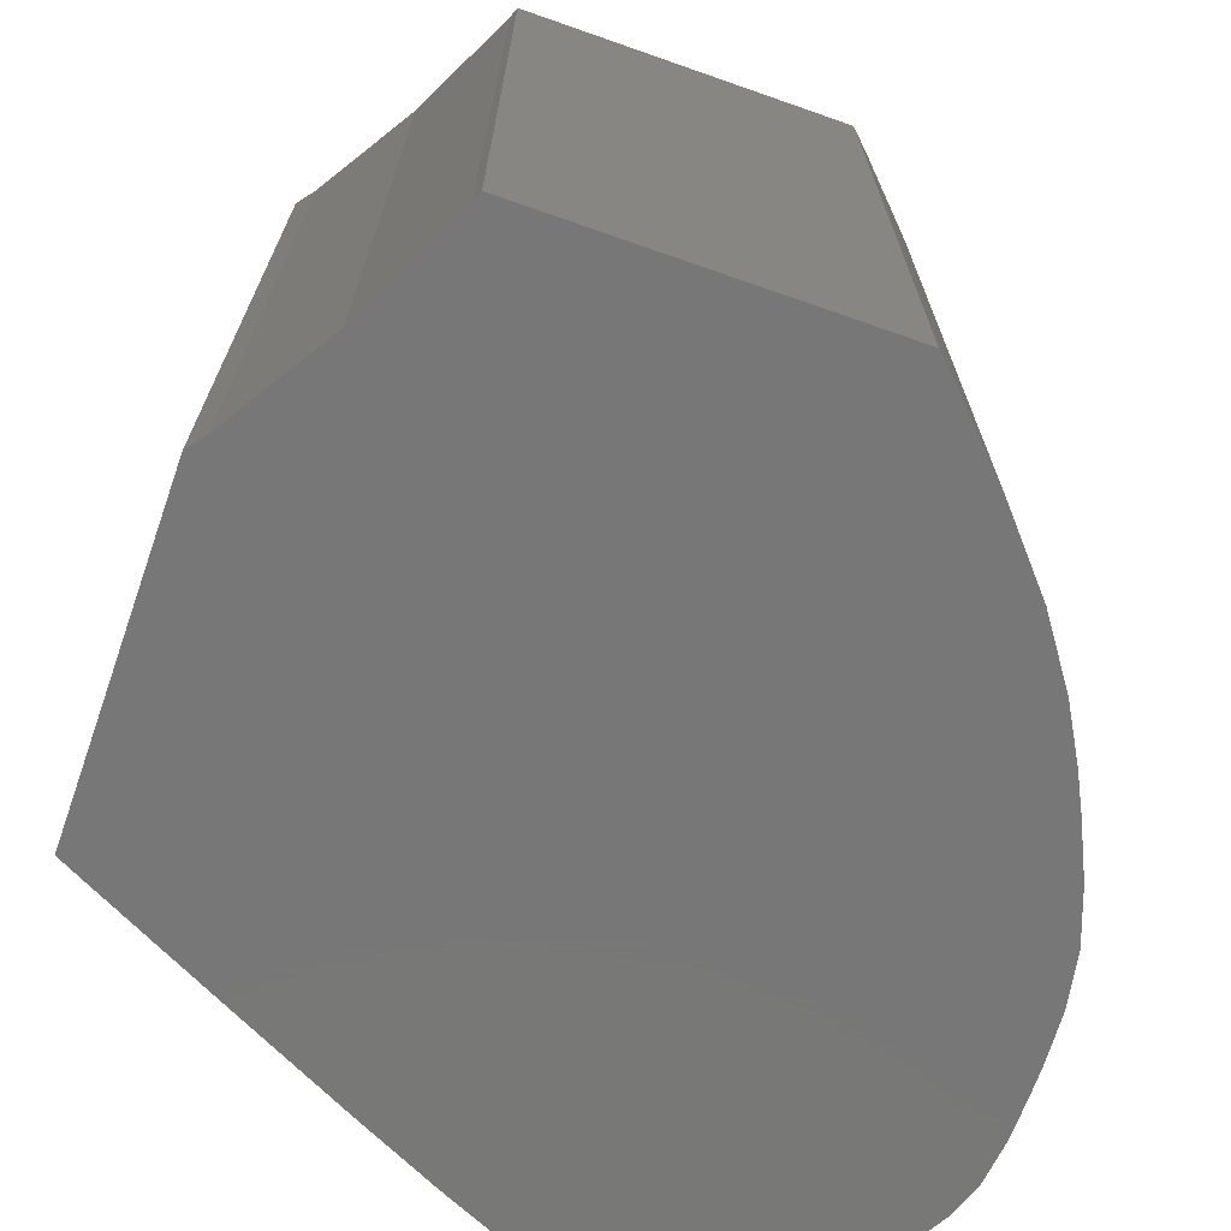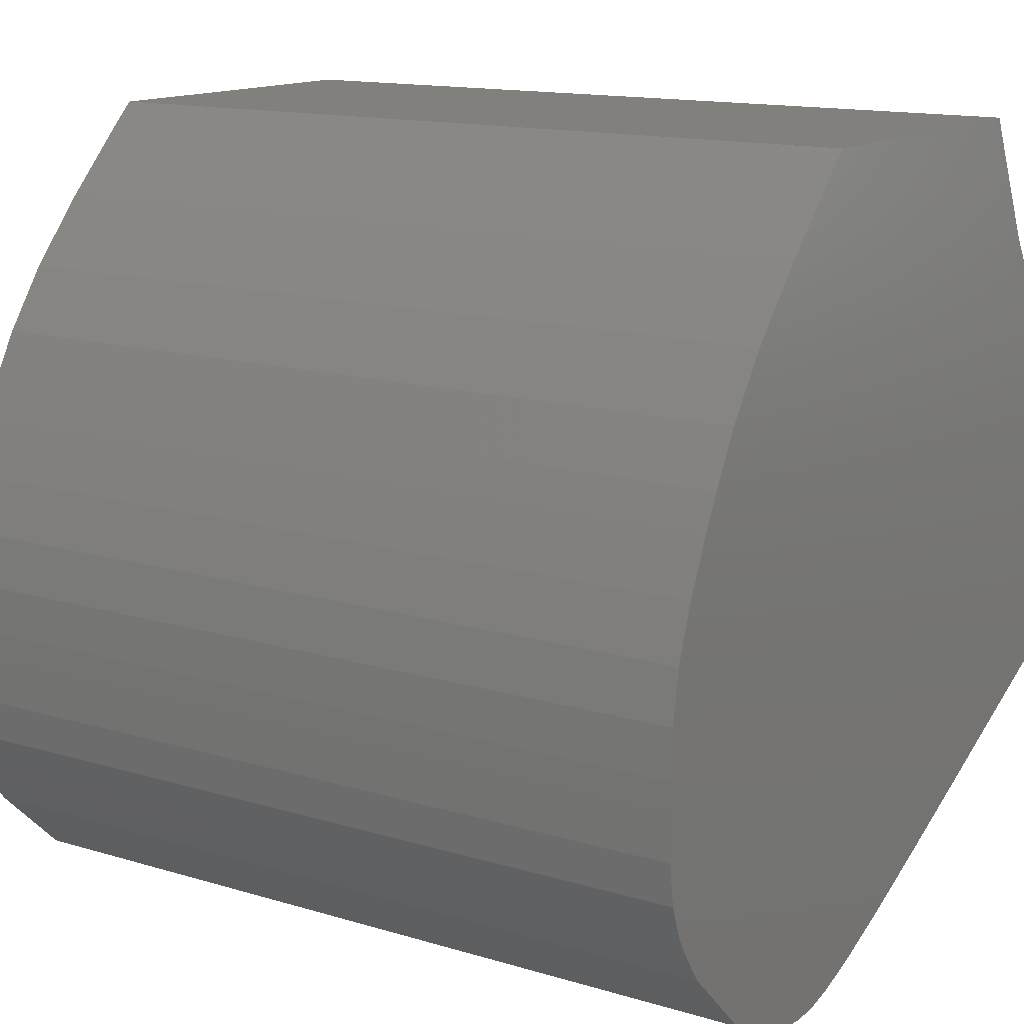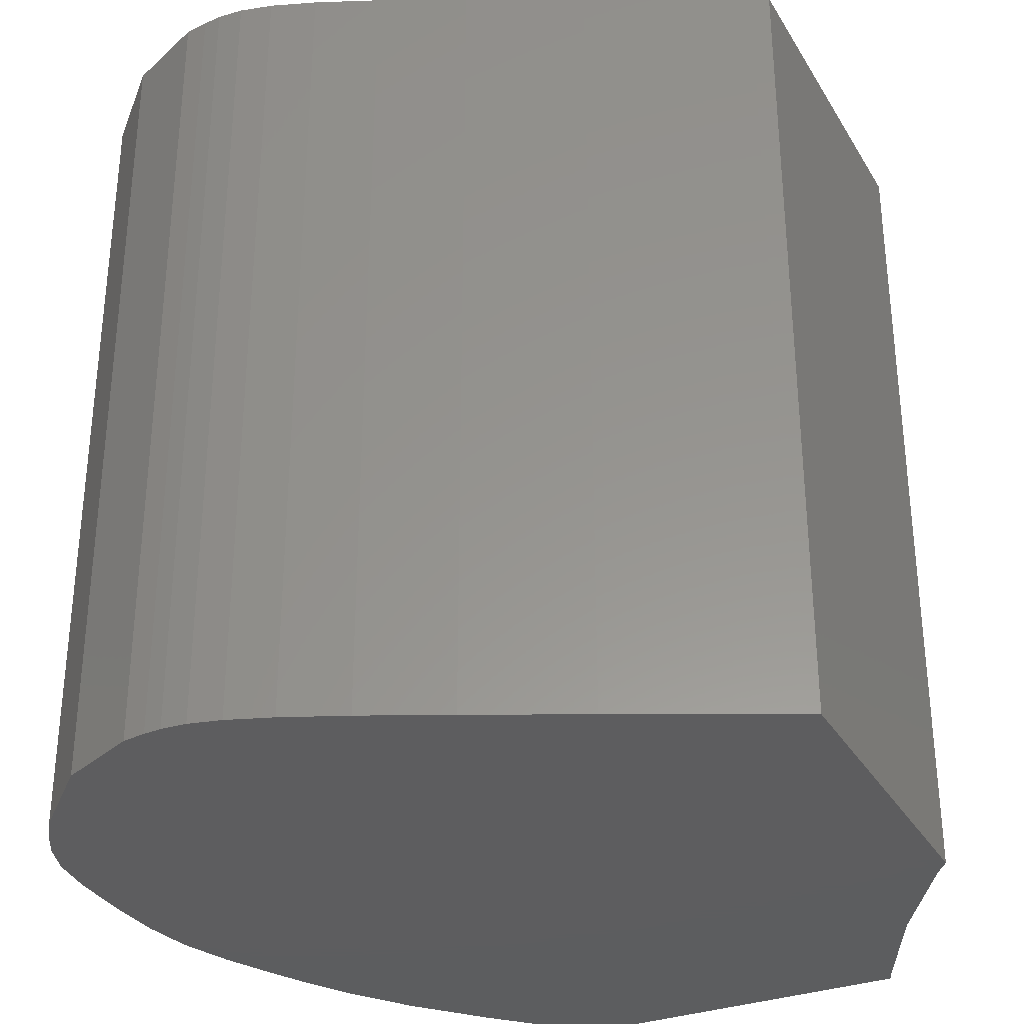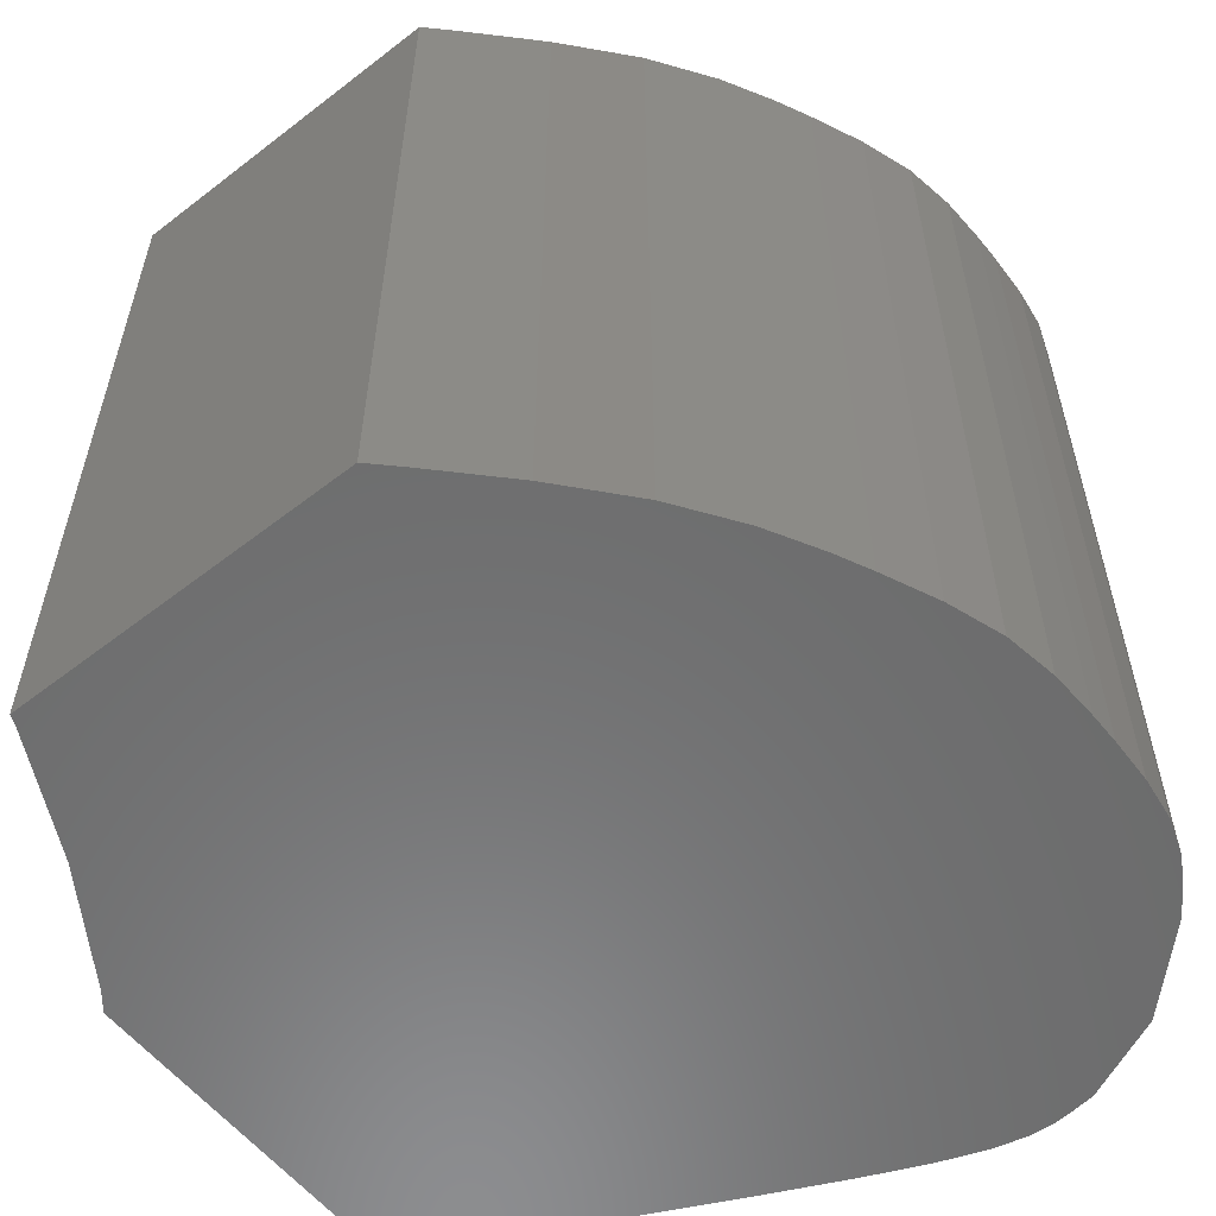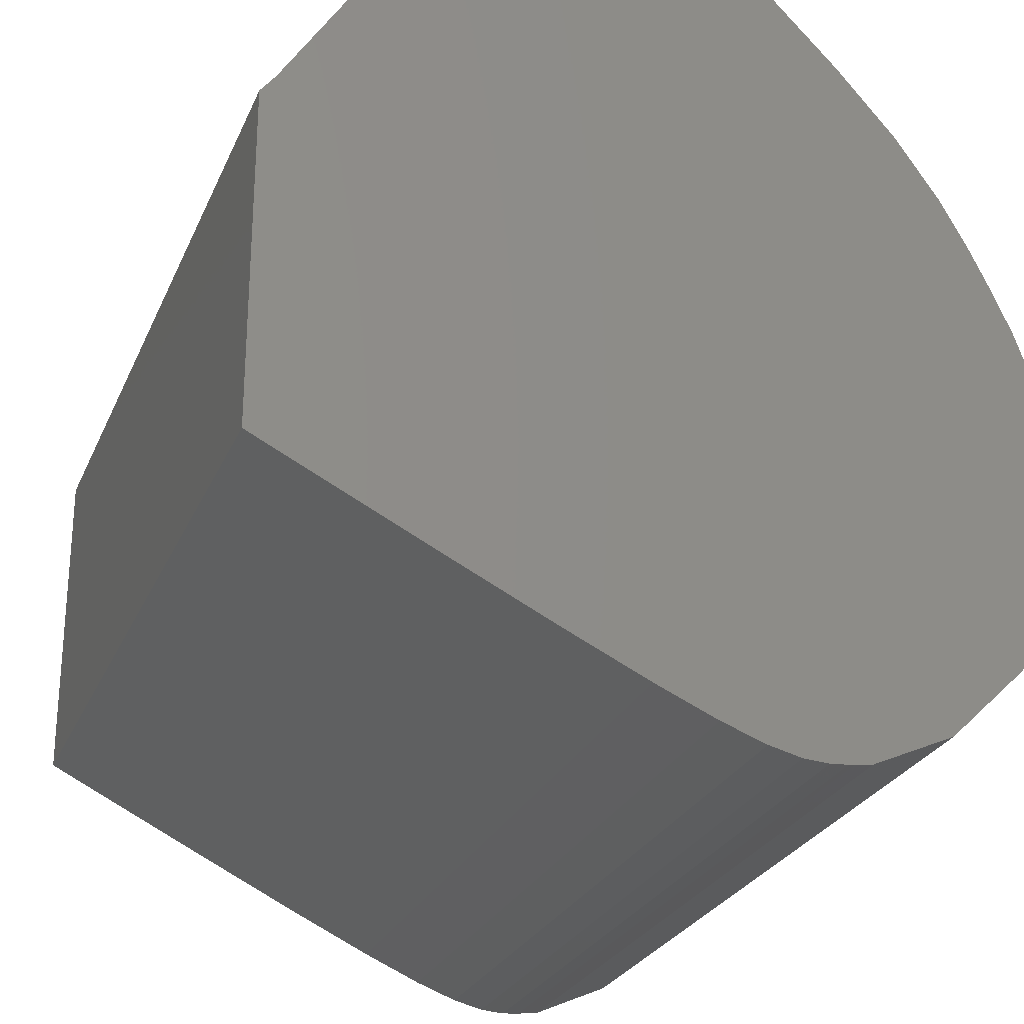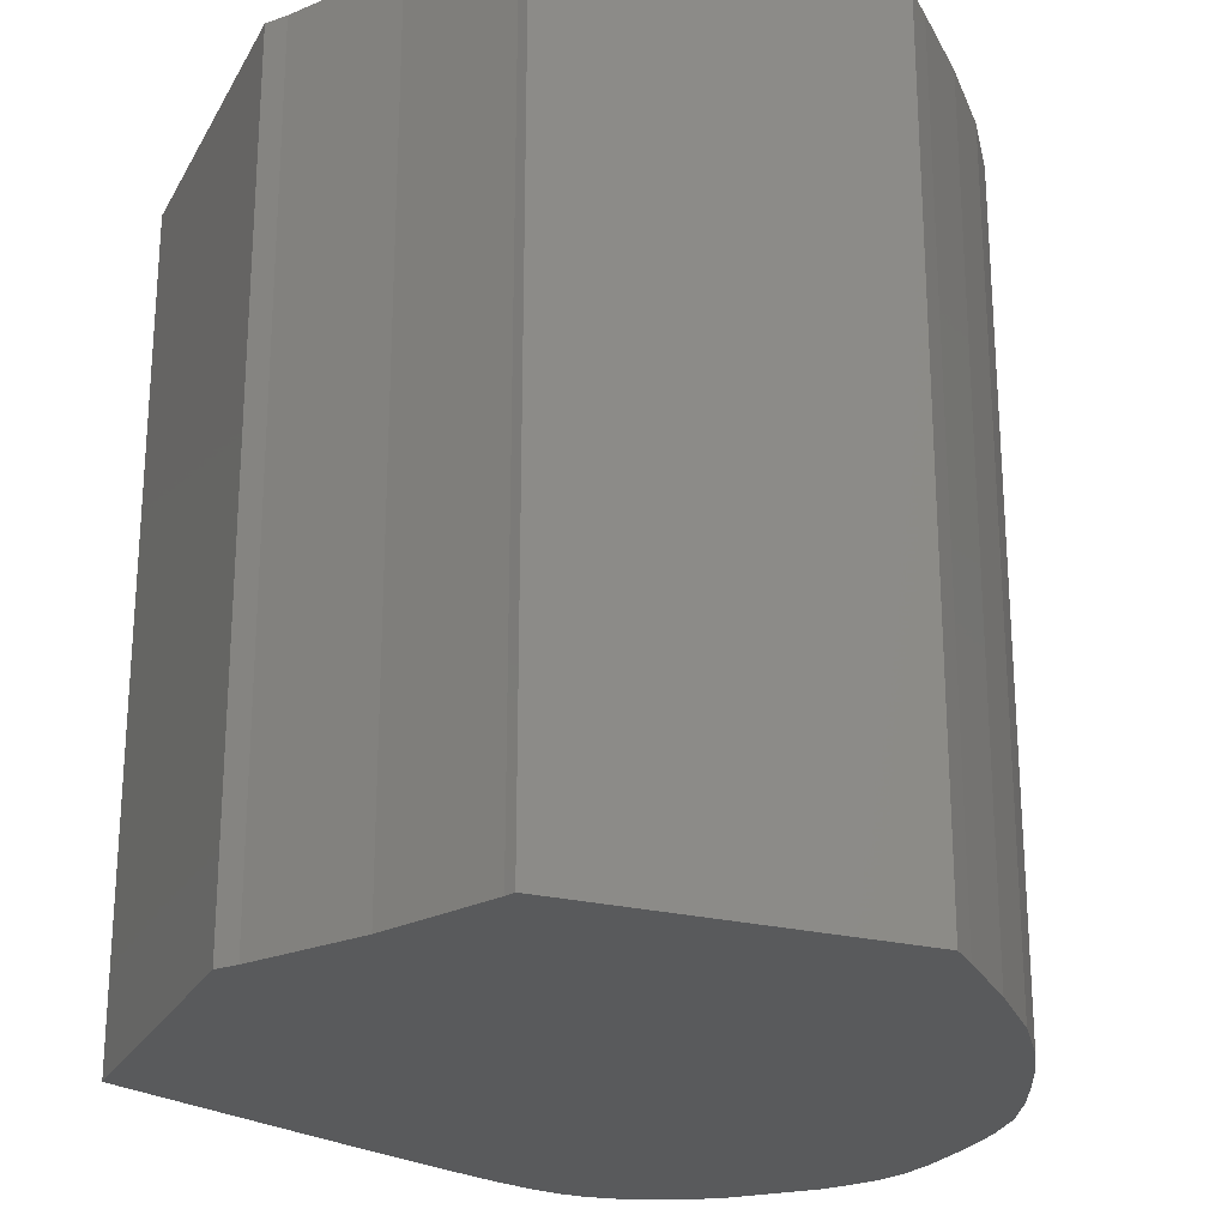
<metadata>
{"format":"stl","ext":"stl","renderer":"f3d","projection":"perspective","resolution":1024,"background":"white","views":[{"elev":-70.2,"azim":160.7,"up":"+Z"},{"elev":14.0,"azim":-56.3,"up":"+Y"},{"elev":-32.5,"azim":26.4,"up":"+Z"},{"elev":-58.0,"azim":-141.3,"up":"+Z"},{"elev":-26.2,"azim":160.4,"up":"+Y"},{"elev":-23.9,"azim":157.5,"up":"+Z"}]}
</metadata>
<code>
# stl→obj: 181 verts, 286 faces
v -0.0276 -0.06956 0.07143
v -0.0266 -0.0697 0.07143
v -0.01378 -0.06827 0.07143
v 0.05196 0.04841 0.07143
v -0.01783 0.06934 0.07143
v -0.02146 0.06576 0.07143
v -0.06563 -0.008314 0.07143
v 0.003939 -0.06101 0.07143
v -0.0642 0.0003874 0.07143
v 0.06597 -0.001502 0.07143
v 0.06597 0.02702 0.07143
v 0.06348 0.03023 0.07143
v 0.05473 -0.03631 0.07143
v 0.06597 -0.02144 0.07143
v 0.06307 -0.03218 0.07143
v 0.06597 -0.03072 0.07143
v 0.06597 -0.0165 0.07143
v 0.06597 -0.01022 0.07143
v 0.06077 -0.03332 0.07143
v 0.03661 -0.04527 0.07143
v 0.04212 0.06813 0.07143
v 0.03464 0.06993 0.07143
v 0.01521 0.06993 0.07143
v 0.04141 0.06993 0.07143
v -0.01722 0.06993 0.07143
v -0.04938 0.03281 0.07143
v 0.01796 -0.05438 0.07143
v -0.04211 0.04328 0.07143
v -0.03215 0.05474 0.07143
v -0.05421 0.02414 0.07143
v -0.05565 0.02118 0.07143
v -0.05707 0.01829 0.07143
v -0.06107 0.00944 0.07143
v -0.06597 -0.01635 0.07143
v -0.06597 -0.02153 0.07143
v -0.006344 -0.06553 0.07143
v -0.05692 -0.05077 0.07143
v -0.06573 -0.02903 0.07143
v -0.06275 -0.0418 0.07143
v -0.0603 -0.046 0.07143
v -0.06476 -0.03617 0.07143
v -0.05936 -0.04734 0.07143
v -0.04428 -0.06302 0.07143
v -0.03058 -0.06916 0.07143
v -0.01921 -0.06962 0.07143
v -0.02353 -0.06993 0.07143
v -0.01843 -0.06943 -0.07143
v -0.01921 -0.06962 -0.07143
v -0.01378 -0.06827 -0.07143
v -0.01271 -0.06788 -0.07143
v -0.006344 -0.06553 -0.07143
v -0.004875 -0.06488 -0.07143
v 0.003939 -0.06101 -0.07143
v 0.005943 -0.06006 -0.07143
v 0.01796 -0.05438 -0.07143
v 0.02063 -0.05308 -0.07143
v 0.03661 -0.04527 -0.07143
v 0.03919 -0.04399 -0.07143
v 0.05473 -0.03631 -0.07143
v 0.05559 -0.03588 -0.07143
v 0.06077 -0.03332 -0.07143
v 0.06109 -0.03316 -0.07143
v 0.06307 -0.03218 -0.07143
v 0.06406 -0.03168 -0.07143
v 0.06597 -0.03072 -0.07143
v 0.05055 0.05122 -0.07143
v 0.05162 0.04909 0.03693
v 0.05162 0.04909 -0.07143
v 0.04212 0.06813 -0.07143
v 0.05162 0.04909 0.07143
v 0.04141 0.06993 -0.07143
v 0.04141 0.06993 -0.05113
v 0.06597 0.02702 -0.07143
v 0.06348 0.03023 -0.07143
v 0.06183 0.03283 -0.07143
v 0.05196 0.04841 -0.07143
v 0.06597 0.02597 0.07143
v 0.06597 0.02597 -0.02652
v 0.06597 0.02702 -0.02759
v 0.06597 0.02597 -0.07143
v 0.06597 0.02543 0.07143
v 0.06597 0.02543 -0.02598
v 0.06597 0.02543 -0.07143
v 0.06597 0.02539 0.07143
v 0.06597 0.02539 -0.02593
v 0.06597 0.02539 -0.07143
v -0.01722 0.06993 -0.07143
v -0.01783 0.06934 -0.07143
v -0.01835 0.06883 -0.07143
v -0.02146 0.06576 -0.07143
v -0.02299 0.06418 -0.07143
v -0.03215 0.05474 -0.07143
v -0.03358 0.05311 -0.07143
v -0.03391 0.05272 -0.07143
v -0.03391 0.05272 0.07143
v -0.04211 0.04328 -0.07143
v -0.04314 0.04178 -0.07143
v -0.04938 0.03281 -0.07143
v -0.05007 0.03157 -0.07143
v -0.05421 0.02414 -0.07143
v -0.05441 0.02371 -0.07143
v -0.05565 0.02118 -0.07143
v -0.05585 0.02077 -0.07143
v -0.05707 0.01829 -0.07143
v -0.05712 0.01817 -0.07143
v -0.05712 0.01817 0.05835
v -0.05712 0.01817 0.07143
v -0.05764 0.01702 -0.07143
v -0.06107 0.00944 -0.07143
v -0.06152 0.008147 -0.07143
v -0.0642 0.0003874 -0.07143
v -0.0644 -0.0008556 -0.07143
v -0.06563 -0.008314 -0.07143
v -0.06568 -0.009462 -0.07143
v -0.06597 -0.01635 -0.07143
v -0.06597 -0.01709 -0.07143
v -0.06597 -0.02153 -0.07143
v -0.06594 -0.0226 -0.07143
v -0.06573 -0.02903 -0.07143
v -0.06559 -0.03005 -0.07143
v -0.06476 -0.03617 -0.07143
v -0.06447 -0.03697 -0.07143
v -0.06275 -0.0418 -0.07143
v -0.0624 -0.0424 -0.07143
v -0.0603 -0.046 -0.07143
v -0.06016 -0.04619 -0.07143
v -0.05936 -0.04734 -0.07143
v -0.05901 -0.04783 -0.07143
v -0.05692 -0.05077 -0.07143
v -0.05511 -0.05252 -0.07143
v -0.04428 -0.06302 -0.07143
v -0.04233 -0.0639 -0.07143
v -0.03058 -0.06916 -0.07143
v -0.03016 -0.06922 -0.07143
v -0.0276 -0.06956 -0.07143
v -0.02746 -0.06958 -0.07143
v -0.0266 -0.0697 -0.07143
v -0.02657 -0.0697 -0.07143
v -0.02657 -0.0697 0.063
v -0.02657 -0.0697 0.07143
v -0.02616 -0.06973 -0.07143
v -0.02353 -0.06993 -0.07143
v -0.02291 -0.06989 -0.07143
v 0.06597 -0.008832 0.07143
v 0.06597 -0.03072 0.03138
v 0.06597 -0.008832 0.00902
v 0.06597 -0.008832 -0.07143
v 0.04122 0.06993 -0.04463
v 0.04141 0.06993 -0.04484
v 0.04122 0.06993 -0.07143
v 0.04122 0.06993 0.07143
v 0.03582 0.06993 -0.03879
v 0.03582 0.06993 -0.07143
v 0.03582 0.06993 0.07143
v 0.0327 0.06993 -0.0354
v 0.0327 0.06993 -0.07143
v 0.0327 0.06993 0.07143
v 0.02564 0.06993 -0.02776
v 0.02564 0.06993 -0.07143
v 0.02564 0.06993 0.07143
v 0.02345 0.06993 -0.02538
v 0.02345 0.06993 -0.07143
v 0.02345 0.06993 0.07143
v 0.02322 0.06993 -0.02514
v 0.02322 0.06993 -0.07143
v 0.02322 0.06993 0.07143
v -0.01722 0.06993 0.01865
v -0.01713 0.06993 0.01855
v -0.01713 0.06993 -0.07143
v -0.01713 0.06993 0.07143
v -0.005873 0.06993 0.006359
v -0.005873 0.06993 -0.07143
v -0.005873 0.06993 0.07143
v 0.01146 0.06993 -0.01241
v 0.01146 0.06993 -0.07143
v 0.01146 0.06993 0.07143
v 0.05105 0.04983 -0.07143
v 0.02049 -0.02172 -0.07143
v -0.04149 0.04398 -0.07143
v 0.02841 -0.04927 -0.07143
v 0.04076 -0.04321 -0.07143
f 1 2 3
f 4 5 6
f 7 8 9
f 10 11 12
f 10 12 13
f 14 15 16
f 17 15 14
f 15 17 18
f 15 18 19
f 18 10 13
f 18 13 19
f 12 20 13
f 4 20 12
f 21 5 4
f 22 23 21
f 22 21 24
f 23 25 5
f 23 5 21
f 26 27 20
f 28 26 20
f 4 28 20
f 29 4 6
f 28 4 29
f 30 27 26
f 31 27 30
f 32 27 31
f 33 27 32
f 8 27 33
f 8 33 9
f 34 8 7
f 35 8 34
f 36 8 35
f 37 35 38
f 39 40 41
f 40 38 41
f 42 38 40
f 37 38 42
f 36 35 37
f 36 37 43
f 36 43 3
f 43 44 1
f 43 1 3
f 3 2 45
f 2 46 45
f 47 45 48
f 47 49 3
f 47 3 45
f 50 3 49
f 50 51 36
f 50 36 3
f 52 36 51
f 52 53 8
f 52 8 36
f 54 8 53
f 54 55 27
f 54 27 8
f 56 27 55
f 56 57 20
f 56 20 27
f 58 20 57
f 58 59 13
f 58 13 20
f 60 13 59
f 60 61 19
f 60 19 13
f 62 19 61
f 62 63 15
f 62 15 19
f 64 15 63
f 64 65 16
f 64 16 15
f 66 67 68
f 66 69 21
f 66 21 70
f 66 70 67
f 71 72 21
f 71 21 69
f 72 24 21
f 73 74 12
f 73 12 11
f 75 12 74
f 75 76 4
f 75 4 12
f 68 67 4
f 68 4 76
f 70 4 67
f 11 77 78
f 11 78 79
f 80 73 79
f 80 79 78
f 77 81 82
f 77 82 78
f 83 80 78
f 83 78 82
f 81 84 85
f 81 85 82
f 86 83 82
f 86 82 85
f 87 88 5
f 87 5 25
f 89 5 88
f 89 90 6
f 89 6 5
f 91 6 90
f 91 92 29
f 91 29 6
f 93 29 92
f 94 95 29
f 94 29 93
f 96 28 95
f 96 95 94
f 97 28 96
f 97 98 26
f 97 26 28
f 99 26 98
f 99 100 30
f 99 30 26
f 101 30 100
f 101 102 31
f 101 31 30
f 103 31 102
f 103 104 32
f 103 32 31
f 105 106 32
f 105 32 104
f 107 32 106
f 108 106 105
f 108 109 33
f 108 33 107
f 108 107 106
f 110 33 109
f 110 111 9
f 110 9 33
f 112 9 111
f 112 113 7
f 112 7 9
f 114 7 113
f 114 115 34
f 114 34 7
f 116 34 115
f 116 117 35
f 116 35 34
f 118 35 117
f 118 119 38
f 118 38 35
f 120 38 119
f 120 121 41
f 120 41 38
f 122 41 121
f 122 123 39
f 122 39 41
f 124 39 123
f 124 125 40
f 124 40 39
f 126 40 125
f 126 127 42
f 126 42 40
f 128 42 127
f 128 129 37
f 128 37 42
f 130 37 129
f 130 131 43
f 130 43 37
f 132 43 131
f 132 133 44
f 132 44 43
f 134 44 133
f 134 135 1
f 134 1 44
f 136 1 135
f 136 137 2
f 136 2 1
f 138 139 2
f 138 2 137
f 140 2 139
f 141 139 138
f 141 142 46
f 141 46 140
f 141 140 139
f 143 46 142
f 143 48 45
f 143 45 46
f 144 16 145
f 144 145 146
f 65 147 146
f 65 146 145
f 84 144 146
f 84 146 85
f 147 86 85
f 147 85 146
f 148 149 71
f 148 71 150
f 151 24 149
f 151 149 148
f 152 148 150
f 152 150 153
f 154 151 148
f 154 148 152
f 155 152 153
f 155 153 156
f 157 154 152
f 157 152 155
f 158 155 156
f 158 156 159
f 160 157 155
f 160 155 158
f 161 158 159
f 161 159 162
f 163 160 158
f 163 158 161
f 164 161 162
f 164 162 165
f 166 163 161
f 166 161 164
f 167 168 169
f 167 169 87
f 25 170 168
f 25 168 167
f 168 171 172
f 168 172 169
f 170 173 171
f 170 171 168
f 171 174 175
f 171 175 172
f 173 176 174
f 173 174 171
f 174 164 165
f 174 165 175
f 176 166 164
f 176 164 174
f 69 150 71
f 68 153 150
f 76 177 68
f 74 156 153
f 74 153 177
f 73 80 159
f 73 159 156
f 80 83 162
f 80 162 159
f 83 86 165
f 83 165 162
f 92 90 88
f 92 88 87
f 92 87 169
f 92 169 94
f 104 102 105
f 137 135 138
f 178 179 94
f 178 94 169
f 178 169 172
f 142 138 133
f 142 133 131
f 142 131 129
f 142 129 127
f 142 127 125
f 142 125 123
f 142 123 121
f 142 121 119
f 142 119 117
f 142 117 115
f 142 115 113
f 142 113 111
f 142 111 109
f 142 109 105
f 142 105 100
f 142 100 98
f 142 98 96
f 142 96 179
f 142 179 178
f 142 178 180
f 142 180 55
f 142 55 53
f 142 53 51
f 142 51 49
f 142 49 48
f 147 65 63
f 147 63 61
f 147 61 59
f 147 59 181
f 147 181 178
f 147 178 172
f 147 172 175
f 178 181 57
f 178 57 180
f 86 147 175
f 86 175 165

</code>
